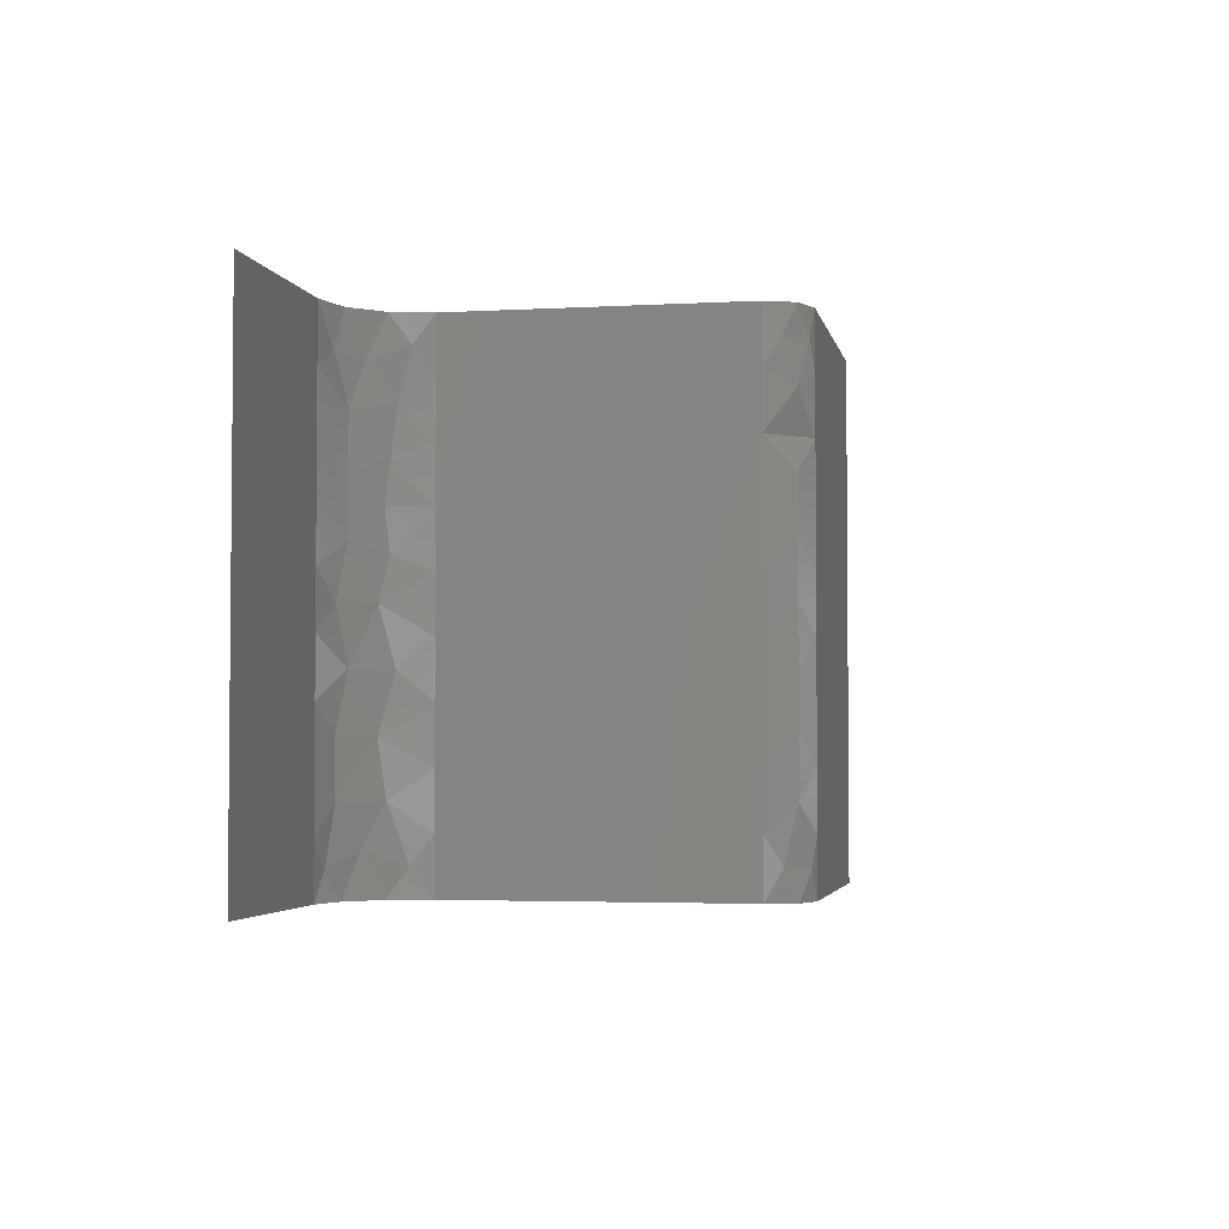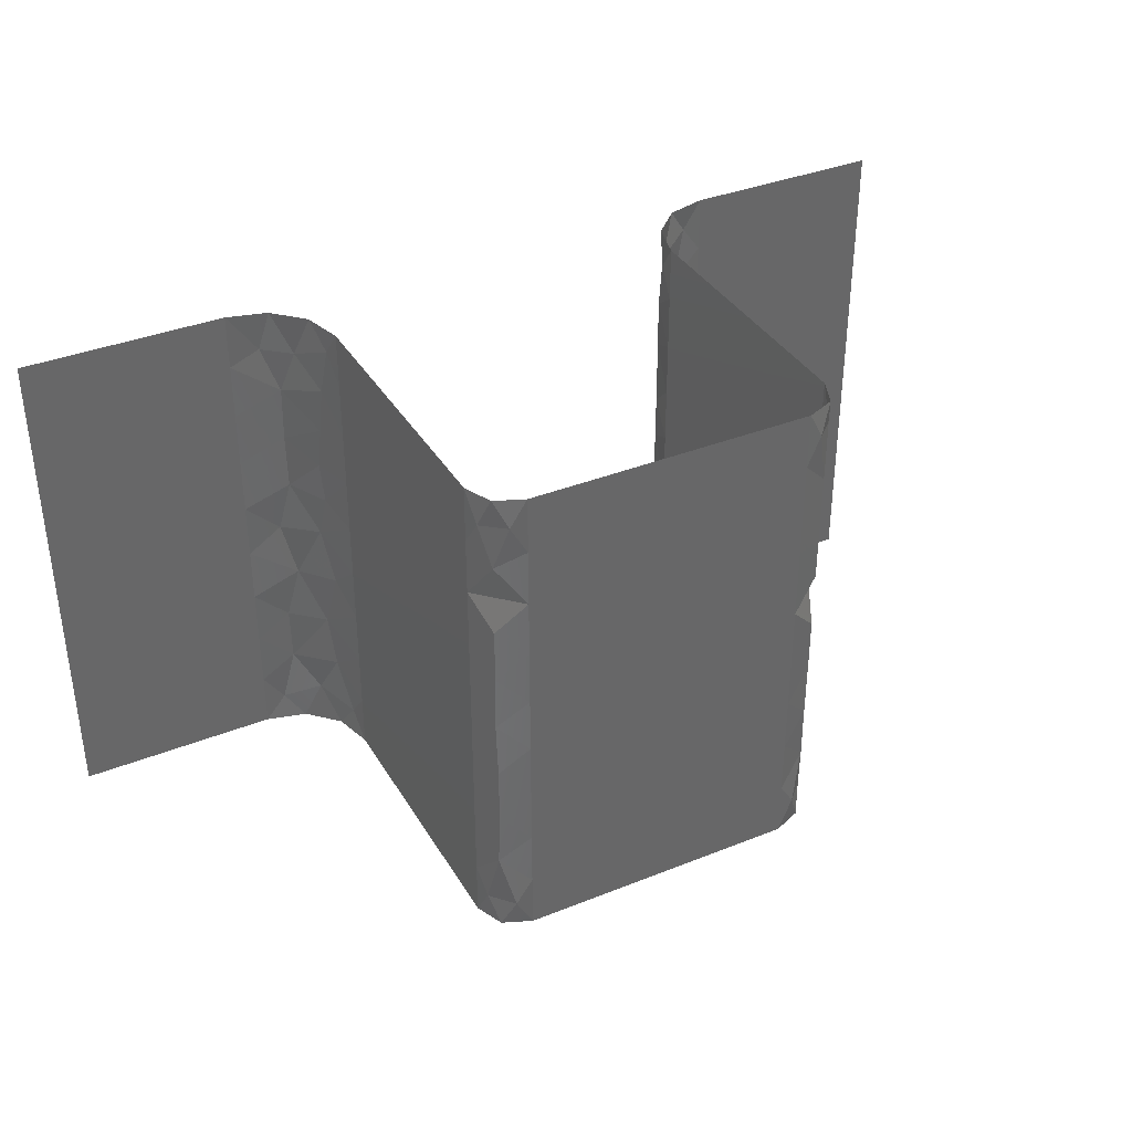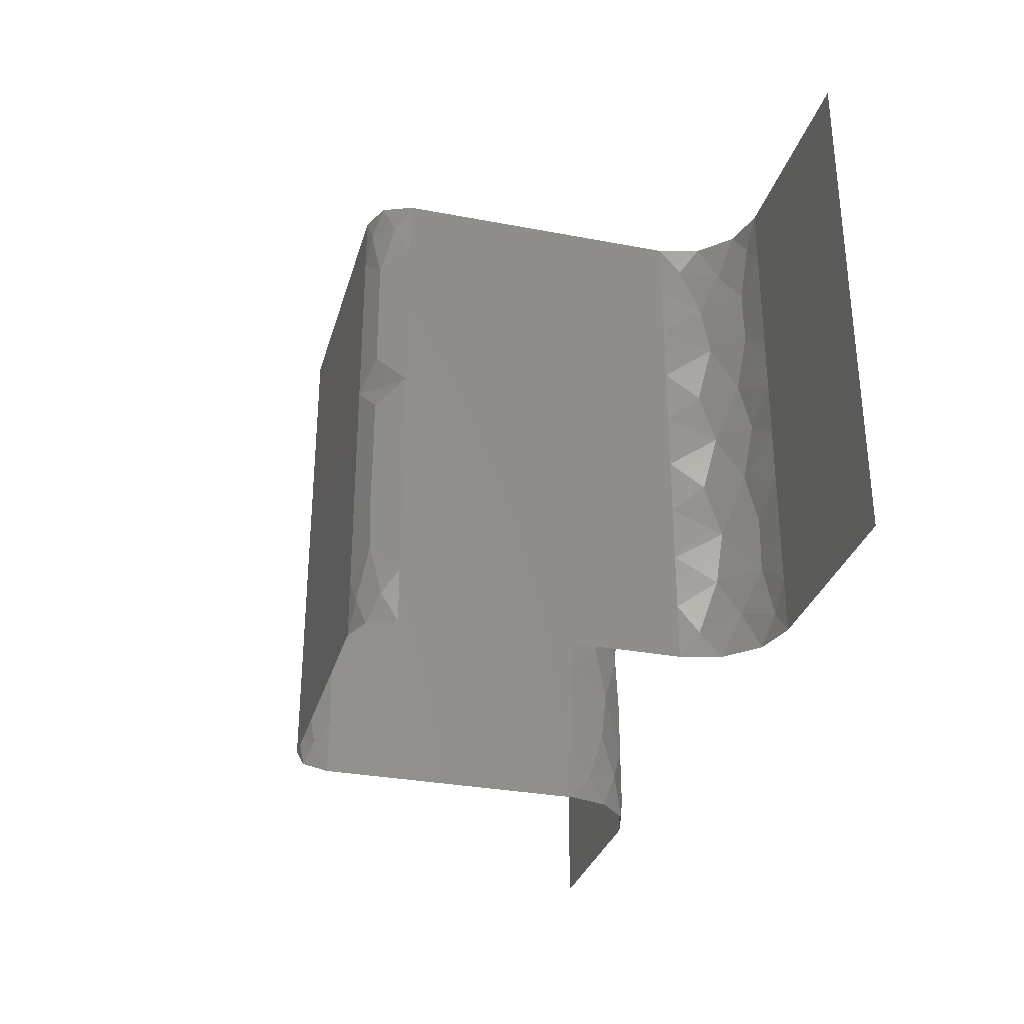
<metadata>
{"format":"stl","ext":"stl","renderer":"f3d","projection":"perspective","resolution":1024,"background":"white","views":[{"elev":-3.3,"azim":-79.0,"up":"+Y"},{"elev":36.7,"azim":-27.4,"up":"+Y"},{"elev":-31.1,"azim":74.8,"up":"+Y"}]}
</metadata>
<code>
# stl→obj: 407 verts, 726 faces
v 27.59 18.06 90
v 27.65 14.97 90
v 25.28 15.65 90
v 24.99 18.14 90
v 25.13 4.111 90
v 25.41 6.944 90
v 27.82 4.246 90
v 27.87 20.89 90
v 25.18 20.75 90
v 28.01 6.913 90
v 25.41 12.5 90
v 27.59 9.722 90
v 27.96 12.41 90
v 25.06 9.722 90
v 30 16.67 90
v 30 19.44 90
v 30 8.333 90
v 30 11.11 90
v 23 5.556 90
v 23 8.333 90
v 23 11.11 90
v 23 13.89 90
v 30 13.89 90
v 23 2.778 90
v 30 22.22 90
v 25.33 25 90
v 27.67 25 90
v 26.5 22.94 90
v 25.33 0 90
v 26.5 2.062 90
v 27.67 0 90
v 30 2.778 90
v 30 5.556 90
v 23 19.44 90
v 23 22.22 90
v 23 25 90
v 24.61 23.24 90
v 30 25 90
v 28.39 23.24 90
v 23 0 90
v 24.61 1.763 90
v 30 0 90
v 28.39 1.763 90
v 23 16.67 90
v 30.83 1.505 89.82
v 31.44 4.167 89.38
v 31.82 1.525 88.82
v 30.77 23.61 89.85
v 31.82 23.49 88.83
v 31.38 20.83 89.44
v 32 22.22 88
v 32 2.778 88
v 31.41 25 89.41
v 31.41 12.37 89.41
v 32 13.89 88
v 32 0 88
v 31.41 0 89.41
v 32 25 88
v 31.38 15.28 89.44
v 32 16.67 88
v 31.38 18.06 89.44
v 32 19.44 88
v 32 5.556 88
v 31.38 6.944 89.44
v 32 8.333 88
v 31.42 9.703 89.41
v 32 11.11 88
v 32 18.25 76.47
v 32 19.91 79.21
v 32 20.89 76.32
v 32 10.51 82.45
v 32 10.88 78.98
v 32 8.322 80.68
v 32 17.36 78.67
v 32 10.04 85.44
v 32 12.78 83.9
v 32 20.53 85.49
v 32 20.17 82.38
v 32 17.81 83.8
v 32 12.93 80.99
v 32 18.06 86.11
v 32 12.5 86.19
v 32 15.28 85.57
v 32 15.33 82.38
v 32 7.834 83.31
v 32 6.417 78.85
v 32 4.296 76.57
v 32 4.135 79.6
v 32 22.65 78.22
v 32 15.34 79.6
v 32 15.35 76.76
v 32 22.7 83.7
v 32 7.03 76.37
v 32 8.497 78.31
v 32 13.36 78.5
v 32 2.027 78.22
v 32 4.203 85.46
v 32 5.807 83.72
v 32 3.935 82.4
v 32 1.967 83.73
v 32 6.065 81.5
v 32 22.59 80.98
v 32 17.74 80.99
v 32 25 79.6
v 32 0 79.6
v 32 2.276 80.99
v 32 25 82.4
v 32 0 82.4
v 32 25 76.8
v 32 0 76.8
v 32 13.89 74
v 32 16.67 74
v 32 19.44 74
v 32 12.42 76.35
v 32 11.11 74
v 32 9.743 76.33
v 32 5.556 74
v 32 8.333 74
v 32 6.945 85.71
v 32 0 85.2
v 32 25 85.2
v 32 22.22 74
v 32 2.778 74
v 32 0 74
v 32 2.049 76.05
v 32 25 74
v 32 22.95 76.05
v 32 2.03 85.96
v 32 22.97 85.96
v 32.51 20.85 72.04
v 34.32 20.83 70.37
v 32.73 18.17 71.69
v 32.51 4.146 72.04
v 32.73 6.835 71.69
v 34.32 4.167 70.37
v 33.21 22.86 71.14
v 32.14 23.61 72.96
v 33.21 2.143 71.14
v 32.14 1.389 72.96
v 34.37 18.06 70.35
v 34.37 6.944 70.35
v 36 0 70
v 34.96 1.382 70.14
v 36 2.778 70
v 36 25 70
v 36 22.22 70
v 34.96 23.62 70.14
v 33.74 15.29 70.7
v 32.35 15.28 72.37
v 32.72 12.5 71.71
v 33.74 9.714 70.7
v 34.37 12.5 70.35
v 32.35 9.722 72.37
v 36 8.333 70
v 36 11.11 70
v 36 13.89 70
v 36 16.67 70
v 32.54 0 72
v 34 0 70.54
v 32.54 25 72
v 34 25 70.54
v 36 5.556 70
v 36 19.44 70
v 38.42 18 70
v 38.49 20.88 70
v 40.97 19.22 70
v 43.44 6.973 70
v 43.53 4.171 70
v 40.9 5.808 70
v 43.53 15.29 70
v 40.94 16.6 70
v 43.56 18.07 70
v 40.84 8.423 70
v 40.87 13.89 70
v 43.45 12.53 70
v 40.88 11.14 70
v 46 8.333 70
v 43.34 9.753 70
v 46 11.11 70
v 41.03 21.37 70
v 40.97 3.625 70
v 46 19.44 70
v 43.54 20.86 70
v 46 22.22 70
v 38.46 4.143 70
v 46 16.67 70
v 38.4 9.737 70
v 38.39 6.915 70
v 38.41 15.26 70
v 38.4 12.5 70
v 46 13.89 70
v 46 5.556 70
v 46 2.778 70
v 38.5 25 70
v 41 25 70
v 39.75 23.02 70
v 41 0 70
v 42.25 1.983 70
v 43.5 0 70
v 43.5 25 70
v 42.23 23.05 70
v 38.5 0 70
v 39.77 1.948 70
v 37.82 23.17 70
v 46 0 70
v 44.16 1.847 70
v 46 25 70
v 44.16 23.16 70
v 37.84 1.835 70
v 18.41 18.06 90
v 20.78 15.6 90
v 18.33 15.03 90
v 21.02 18.12 90
v 18.18 12.22 90
v 20.59 9.722 90
v 17.95 9.788 90
v 20.65 12.8 90
v 18.13 4.111 90
v 18.41 6.944 90
v 20.82 4.246 90
v 20.82 20.75 90
v 18.13 20.89 90
v 21.01 6.913 90
v 16 16.67 90
v 16 19.44 90
v 16 5.556 90
v 16 8.333 90
v 16 13.89 90
v 16 22.22 90
v 16 2.778 90
v 20.67 0 90
v 18.33 0 90
v 19.5 2.062 90
v 18.33 25 90
v 20.67 25 90
v 19.5 22.94 90
v 21.39 1.763 90
v 21.39 23.24 90
v 16 25 90
v 17.61 23.24 90
v 16 0 90
v 17.61 1.763 90
v 16 11.11 90
v 15.23 1.389 89.85
v 14.18 1.522 88.82
v 14.56 4.167 89.38
v 15.23 23.61 89.85
v 14.59 21.46 89.42
v 14.18 23.5 88.83
v 14 2.778 88
v 14 22.22 88
v 14.59 0 89.41
v 14.59 25 89.41
v 14 19.44 88
v 14.59 17.93 89.41
v 14 0 88
v 14 25 88
v 14 13.89 88
v 14 16.67 88
v 14.59 15.26 89.42
v 14.56 12.5 89.38
v 14 5.556 88
v 14 8.333 88
v 14.62 6.944 89.44
v 14.62 9.722 89.44
v 14 11.11 88
v 14 6.786 76.56
v 14 5.092 79.22
v 14 4.164 76.34
v 14 15 76.64
v 14 14.68 79.77
v 14 12.28 78.36
v 14 7.692 78.71
v 14 22.18 81.16
v 14 19.44 83.02
v 14 19.69 79.98
v 14 22.43 83.95
v 14 4.472 85.49
v 14 4.825 82.38
v 14 7.192 83.8
v 14 22.19 78.28
v 14 12.37 83.96
v 14 14.63 82.6
v 14 14.94 85.46
v 14 19.64 77.87
v 14 12.5 75.97
v 14 6.944 86.11
v 14 12.5 86.19
v 14 17.2 78.56
v 14 25 82.4
v 14 25 85.2
v 14 8.333 74
v 14 11.11 74
v 14 9.714 76.77
v 14 9.717 85.57
v 14 9.689 82.48
v 14 17.98 85.63
v 14 20.63 85.78
v 14 2.348 78.22
v 14 2.295 83.7
v 14 20.72 76.14
v 14 12.18 81.14
v 14 9.797 79.72
v 14 16.78 83.61
v 14 2.412 80.98
v 14 7.255 80.99
v 14 0 79.6
v 14 0 82.4
v 14 25 79.6
v 14 17 81.24
v 14 0 76.8
v 14 13.89 74
v 14 16.67 74
v 14 5.556 74
v 14 19.44 74
v 14 22.22 74
v 14 25 76.8
v 14 0 85.2
v 14 2.778 74
v 14 18.05 76.19
v 14 22.99 85.98
v 14 0 74
v 14 2.049 76.05
v 14 2.03 85.96
v 14 25 74
v 14 22.98 75.94
v 13.49 4.144 72.04
v 11.68 4.167 70.37
v 13.27 6.835 71.69
v 12.86 22.86 71.21
v 12.22 20.69 70.67
v 11.44 23 70.27
v 12.79 2.142 71.14
v 13.86 1.382 72.96
v 11.63 6.944 70.35
v 10 22.22 70
v 10 25 70
v 10 0 70
v 10 2.778 70
v 11.04 1.382 70.14
v 13.86 23.61 72.96
v 13.67 21.17 72.4
v 12.26 9.714 70.7
v 13.65 9.722 72.37
v 13.28 12.5 71.71
v 11.63 12.5 70.35
v 12.21 15.12 70.67
v 10 13.89 70
v 10 16.67 70
v 12.18 17.93 70.65
v 10 19.44 70
v 10 8.333 70
v 10 11.11 70
v 13.53 14.61 72.12
v 13.54 18.77 72.14
v 13.46 0 72
v 12 0 70.54
v 12 25 70.54
v 13.46 25 72
v 13.41 16.63 71.91
v 10 5.556 70
v 7.578 6.997 70
v 7.514 4.121 70
v 5.029 5.781 70
v 2.549 18.02 70
v 2.463 20.83 70
v 5.086 19.19 70
v 2.57 9.67 70
v 5.083 8.397 70
v 2.415 6.915 70
v 5.136 16.58 70
v 5.168 11.1 70
v 0 11.11 70
v 0 13.89 70
v 2.609 12.48 70
v 0 16.67 70
v 2.637 15.24 70
v 4.969 3.625 70
v 5.031 21.38 70
v 5.155 13.85 70
v 7.584 18.07 70
v 7.537 20.85 70
v 0 2.778 70
v 0 5.556 70
v 2.457 4.144 70
v 0 8.333 70
v 7.592 12.5 70
v 7.584 15.3 70
v 7.59 9.737 70
v 0 19.44 70
v 0 22.22 70
v 7.5 0 70
v 5 0 70
v 6.247 1.983 70
v 2.5 25 70
v 5 25 70
v 3.753 23.02 70
v 2.5 0 70
v 3.768 1.948 70
v 7.5 25 70
v 6.232 23.05 70
v 8.176 1.835 70
v 0 25 70
v 1.84 23.15 70
v 0 0 70
v 1.839 1.835 70
v 8.159 23.16 70
f 1 2 3
f 1 3 4
f 5 6 7
f 8 1 9
f 6 10 7
f 1 4 9
f 11 3 2
f 6 12 10
f 11 2 13
f 6 14 12
f 11 12 14
f 11 13 12
f 15 1 16
f 17 12 18
f 19 20 6
f 21 22 11
f 15 2 1
f 23 2 15
f 24 19 5
f 16 8 25
f 20 14 6
f 21 11 14
f 18 12 13
f 23 13 2
f 22 3 11
f 17 10 12
f 19 6 5
f 16 1 8
f 26 27 28
f 29 30 31
f 32 7 33
f 34 35 9
f 28 8 9
f 30 5 7
f 36 37 35
f 38 25 39
f 40 24 41
f 42 43 32
f 33 7 10
f 34 9 4
f 20 21 14
f 18 13 23
f 22 44 3
f 33 10 17
f 44 4 3
f 44 34 4
f 25 8 39
f 24 5 41
f 42 31 43
f 40 41 29
f 36 26 37
f 38 39 27
f 28 39 8
f 30 41 5
f 28 9 37
f 30 7 43
f 35 37 9
f 32 43 7
f 31 30 43
f 29 41 30
f 26 28 37
f 27 39 28
f 45 46 47
f 48 49 50
f 50 49 51
f 32 46 45
f 52 47 46
f 25 48 50
f 38 53 48
f 54 23 55
f 56 57 47
f 58 49 53
f 42 45 57
f 55 23 59
f 60 61 62
f 60 59 61
f 55 59 60
f 63 64 65
f 62 61 50
f 62 50 51
f 17 18 66
f 32 33 46
f 65 64 66
f 63 46 64
f 17 66 64
f 33 64 46
f 18 23 54
f 67 54 55
f 65 66 67
f 52 46 63
f 15 16 61
f 15 61 59
f 23 15 59
f 33 17 64
f 16 50 61
f 16 25 50
f 18 54 66
f 67 66 54
f 53 49 48
f 57 45 47
f 42 32 45
f 56 47 52
f 38 48 25
f 58 51 49
f 68 69 70
f 71 72 73
f 68 74 69
f 75 76 71
f 77 78 79
f 80 72 71
f 77 79 81
f 75 82 76
f 83 79 84
f 75 71 85
f 86 87 88
f 83 84 76
f 89 70 69
f 90 74 91
f 77 92 78
f 93 87 86
f 73 72 94
f 84 80 76
f 80 71 76
f 90 91 95
f 71 73 85
f 96 88 87
f 68 91 74
f 97 98 99
f 97 99 100
f 85 73 101
f 83 81 79
f 102 89 69
f 102 69 78
f 69 103 78
f 104 89 102
f 105 106 96
f 107 104 102
f 108 106 105
f 78 103 79
f 103 84 79
f 104 109 89
f 105 96 110
f 103 90 84
f 84 90 80
f 111 91 112
f 112 68 113
f 112 91 68
f 111 114 91
f 65 67 75
f 55 60 83
f 115 116 114
f 117 93 118
f 118 116 115
f 115 114 111
f 118 93 116
f 114 116 72
f 62 51 77
f 52 63 97
f 75 85 119
f 102 78 92
f 120 100 108
f 121 107 92
f 113 70 122
f 123 87 117
f 65 75 119
f 63 119 97
f 73 86 101
f 83 76 82
f 108 100 106
f 107 102 92
f 113 68 70
f 117 87 93
f 60 81 83
f 69 74 103
f 62 77 81
f 124 110 125
f 126 127 109
f 126 122 127
f 124 125 123
f 55 83 82
f 67 82 75
f 114 95 91
f 56 128 120
f 58 121 129
f 58 129 51
f 56 52 128
f 63 65 119
f 116 94 72
f 80 95 72
f 93 94 116
f 90 95 80
f 97 119 98
f 60 62 81
f 103 74 90
f 93 86 94
f 67 55 82
f 101 88 99
f 101 86 88
f 114 72 95
f 121 92 129
f 120 128 100
f 85 101 98
f 122 70 127
f 123 125 87
f 106 88 96
f 73 94 86
f 110 96 125
f 109 127 89
f 51 129 77
f 52 97 128
f 106 99 88
f 85 98 119
f 77 129 92
f 97 100 128
f 96 87 125
f 89 127 70
f 106 100 99
f 101 99 98
f 130 131 132
f 133 134 135
f 136 130 137
f 138 139 133
f 132 131 140
f 134 141 135
f 122 137 130
f 123 133 139
f 142 143 144
f 145 146 147
f 126 137 122
f 124 123 139
f 136 147 131
f 138 135 143
f 132 148 149
f 150 149 148
f 132 140 148
f 134 151 141
f 150 152 151
f 150 148 152
f 134 153 151
f 150 151 153
f 112 113 132
f 154 151 155
f 156 148 157
f 117 118 134
f 115 111 150
f 123 117 133
f 113 122 130
f 117 134 133
f 113 130 132
f 136 131 130
f 138 133 135
f 115 150 153
f 118 153 134
f 156 152 148
f 155 151 152
f 154 141 151
f 157 148 140
f 112 132 149
f 111 149 150
f 144 143 135
f 146 131 147
f 158 138 159
f 160 161 136
f 144 135 162
f 163 131 146
f 162 135 141
f 163 140 131
f 118 115 153
f 155 152 156
f 162 141 154
f 157 140 163
f 111 112 149
f 126 160 137
f 124 139 158
f 145 147 161
f 142 159 143
f 161 147 136
f 159 138 143
f 158 139 138
f 160 136 137
f 164 165 166
f 167 168 169
f 170 171 172
f 167 169 173
f 174 175 176
f 170 174 171
f 177 178 179
f 170 175 174
f 167 173 178
f 164 166 171
f 177 167 178
f 172 171 166
f 178 176 175
f 179 178 175
f 166 165 180
f 169 168 181
f 173 176 178
f 182 183 184
f 144 162 185
f 186 170 172
f 154 187 188
f 182 172 183
f 162 188 185
f 188 187 173
f 183 172 166
f 185 188 169
f 164 171 189
f 189 171 174
f 173 187 176
f 186 172 182
f 190 189 174
f 157 163 164
f 191 170 186
f 192 167 177
f 155 156 190
f 156 189 190
f 157 164 189
f 156 157 189
f 162 154 188
f 154 155 187
f 190 174 176
f 179 175 191
f 155 190 187
f 191 175 170
f 188 173 169
f 190 176 187
f 163 146 165
f 193 168 192
f 194 195 196
f 197 198 199
f 195 200 201
f 202 203 197
f 163 165 164
f 192 168 167
f 195 201 196
f 197 203 198
f 196 180 165
f 198 181 168
f 145 204 146
f 205 206 193
f 207 184 208
f 142 144 209
f 145 194 204
f 205 199 206
f 142 209 202
f 207 208 200
f 193 206 168
f 146 204 165
f 185 169 181
f 183 166 180
f 198 168 206
f 196 165 204
f 184 183 208
f 144 185 209
f 183 180 201
f 185 181 203
f 185 203 209
f 183 201 208
f 194 196 204
f 199 198 206
f 200 208 201
f 202 209 203
f 196 201 180
f 198 203 181
f 210 211 212
f 210 213 211
f 214 215 216
f 217 215 214
f 218 219 220
f 221 210 222
f 219 223 220
f 213 210 221
f 217 212 211
f 217 214 212
f 219 216 215
f 219 215 223
f 224 225 210
f 20 215 21
f 21 215 217
f 226 227 219
f 21 217 22
f 224 210 212
f 228 224 212
f 225 229 222
f 230 226 218
f 20 223 215
f 227 216 219
f 228 212 214
f 22 217 211
f 225 222 210
f 226 219 218
f 231 232 233
f 234 235 236
f 34 221 35
f 24 220 19
f 233 218 220
f 236 221 222
f 40 237 24
f 36 35 238
f 239 240 229
f 241 230 242
f 34 213 221
f 19 220 223
f 19 223 20
f 243 228 214
f 243 214 216
f 227 243 216
f 22 211 44
f 44 211 213
f 44 213 34
f 230 218 242
f 229 240 222
f 40 231 237
f 36 238 235
f 239 234 240
f 241 242 232
f 233 242 218
f 236 222 240
f 233 220 237
f 236 238 221
f 35 221 238
f 24 237 220
f 232 242 233
f 231 233 237
f 235 238 236
f 234 236 240
f 244 245 246
f 247 248 249
f 245 250 246
f 230 244 246
f 251 249 248
f 229 248 247
f 241 252 244
f 239 247 253
f 254 225 255
f 248 225 254
f 256 245 252
f 257 253 249
f 258 259 260
f 243 261 228
f 262 263 264
f 230 246 226
f 263 265 264
f 263 266 265
f 243 265 261
f 258 260 261
f 262 264 246
f 228 261 260
f 226 246 264
f 266 261 265
f 259 254 255
f 224 255 225
f 225 248 229
f 254 251 248
f 227 265 243
f 227 264 265
f 250 262 246
f 226 264 227
f 266 258 261
f 228 260 224
f 259 255 260
f 224 260 255
f 253 247 249
f 252 245 244
f 241 244 230
f 239 229 247
f 256 250 245
f 257 249 251
f 267 268 269
f 270 271 272
f 267 273 268
f 274 275 276
f 274 277 275
f 278 279 280
f 274 276 281
f 282 283 284
f 276 285 281
f 270 272 286
f 278 280 287
f 282 284 288
f 270 289 271
f 290 291 277
f 290 277 274
f 292 293 294
f 295 280 296
f 292 294 267
f 295 296 282
f 297 275 298
f 299 269 268
f 278 300 279
f 275 277 298
f 301 281 285
f 302 303 272
f 267 294 273
f 296 303 302
f 272 303 294
f 296 302 282
f 297 304 275
f 282 302 283
f 295 287 280
f 305 299 268
f 268 306 279
f 305 268 279
f 302 271 283
f 307 299 305
f 279 306 280
f 308 307 305
f 309 290 274
f 271 289 310
f 306 296 280
f 307 311 299
f 302 272 271
f 306 303 296
f 303 273 294
f 259 297 254
f 263 295 266
f 312 313 270
f 314 292 267
f 259 284 297
f 258 284 259
f 310 289 276
f 283 271 310
f 310 276 275
f 315 316 301
f 250 278 262
f 293 286 294
f 305 279 300
f 317 309 281
f 318 308 300
f 319 314 269
f 270 320 289
f 313 320 270
f 315 301 320
f 295 282 288
f 283 304 284
f 309 274 281
f 308 305 300
f 314 267 269
f 254 298 251
f 312 270 286
f 291 321 277
f 310 275 304
f 268 273 306
f 263 287 295
f 262 278 287
f 322 323 311
f 322 319 323
f 266 295 288
f 258 288 284
f 272 294 286
f 256 318 324
f 325 317 326
f 325 326 316
f 256 324 250
f 313 315 320
f 257 321 291
f 257 251 321
f 254 297 298
f 293 312 286
f 297 284 304
f 283 310 304
f 251 298 321
f 262 287 263
f 306 273 303
f 266 288 258
f 318 300 324
f 317 281 326
f 319 269 323
f 289 285 276
f 311 323 299
f 316 326 301
f 250 324 278
f 301 285 320
f 278 324 300
f 301 326 281
f 299 323 269
f 277 321 298
f 289 320 285
f 327 328 329
f 330 331 332
f 333 327 334
f 329 328 335
f 336 332 331
f 319 334 327
f 337 332 336
f 338 339 340
f 322 334 319
f 325 316 341
f 333 340 328
f 330 341 342
f 329 343 344
f 345 344 343
f 329 335 343
f 345 343 346
f 345 346 347
f 348 349 347
f 349 350 347
f 349 351 350
f 352 353 343
f 314 329 292
f 293 345 312
f 319 327 314
f 351 336 331
f 345 347 354
f 314 327 329
f 351 331 350
f 333 328 327
f 330 342 331
f 348 347 346
f 353 346 343
f 352 343 335
f 293 344 345
f 292 329 344
f 312 354 313
f 313 355 315
f 339 328 340
f 316 342 341
f 356 357 333
f 358 359 330
f 313 354 360
f 350 331 355
f 313 360 355
f 315 342 316
f 339 361 328
f 361 335 328
f 353 348 346
f 361 352 335
f 292 344 293
f 350 360 347
f 331 342 355
f 312 345 354
f 325 341 359
f 322 356 334
f 338 340 357
f 337 358 332
f 356 333 334
f 357 340 333
f 358 330 332
f 359 341 330
f 347 360 354
f 315 355 342
f 350 355 360
f 362 363 364
f 365 366 367
f 368 369 370
f 365 367 371
f 368 372 369
f 373 374 375
f 374 376 377
f 374 377 375
f 365 371 377
f 362 364 369
f 370 369 364
f 376 365 377
f 368 375 372
f 373 375 368
f 364 363 378
f 367 366 379
f 371 380 377
f 351 381 382
f 351 382 336
f 383 384 385
f 386 368 370
f 382 381 367
f 384 370 385
f 348 387 388
f 348 388 349
f 371 388 380
f 385 370 364
f 349 381 351
f 387 380 388
f 389 369 372
f 362 369 389
f 372 375 380
f 377 380 375
f 349 388 381
f 384 386 370
f 387 389 372
f 361 362 352
f 353 387 348
f 353 389 387
f 376 390 365
f 386 373 368
f 352 362 389
f 352 389 353
f 387 372 380
f 381 388 371
f 381 371 367
f 390 391 366
f 339 363 361
f 392 393 394
f 395 396 397
f 393 398 399
f 396 400 401
f 361 363 362
f 390 366 365
f 396 401 397
f 393 399 394
f 394 378 363
f 397 379 366
f 338 402 339
f 403 404 391
f 405 383 406
f 337 336 407
f 403 395 404
f 338 392 402
f 405 406 398
f 337 407 400
f 382 367 379
f 391 404 366
f 339 402 363
f 385 364 378
f 397 366 404
f 394 363 402
f 383 385 406
f 336 382 407
f 385 378 399
f 382 379 401
f 382 401 407
f 385 399 406
f 395 397 404
f 392 394 402
f 400 407 401
f 398 406 399
f 394 399 378
f 397 401 379

</code>
